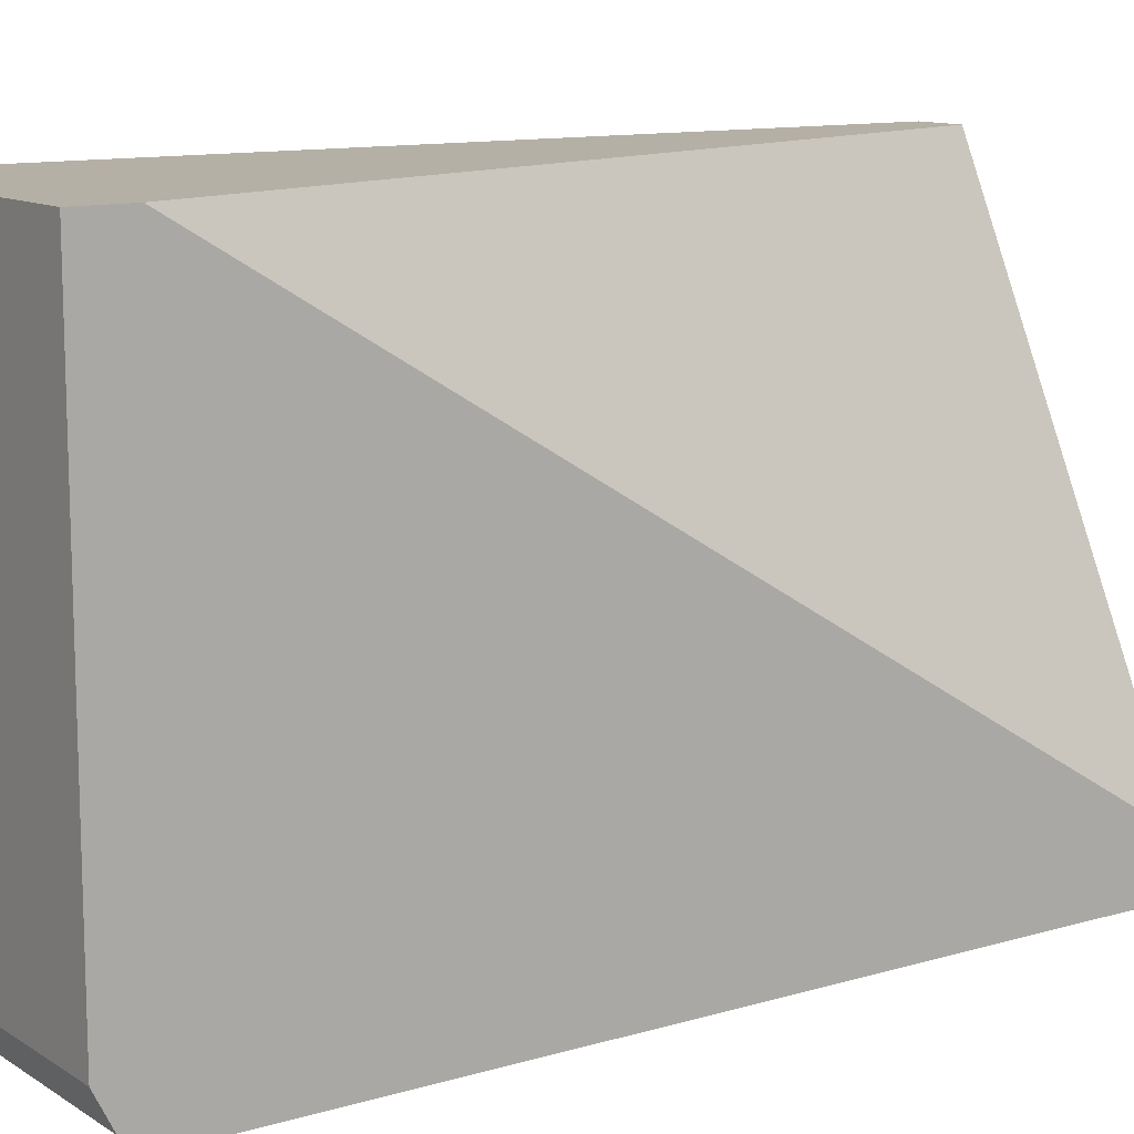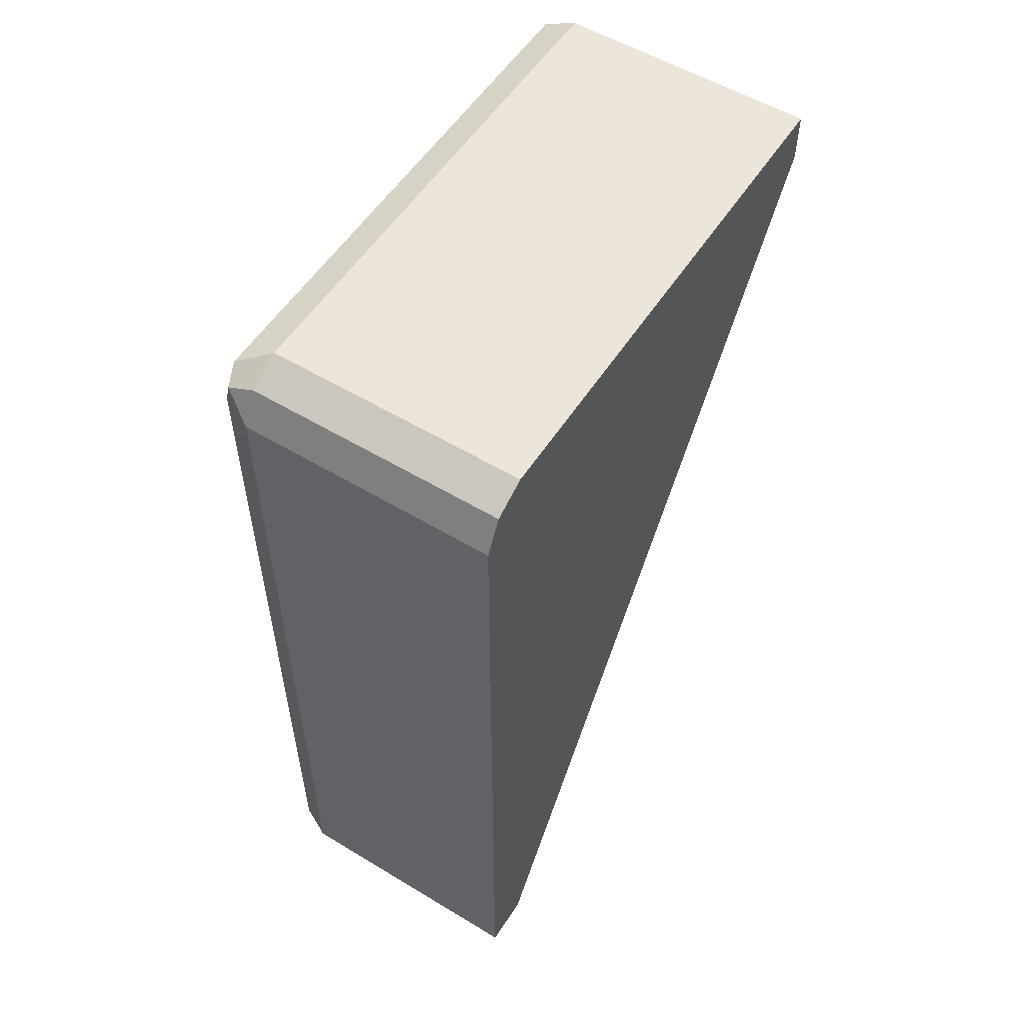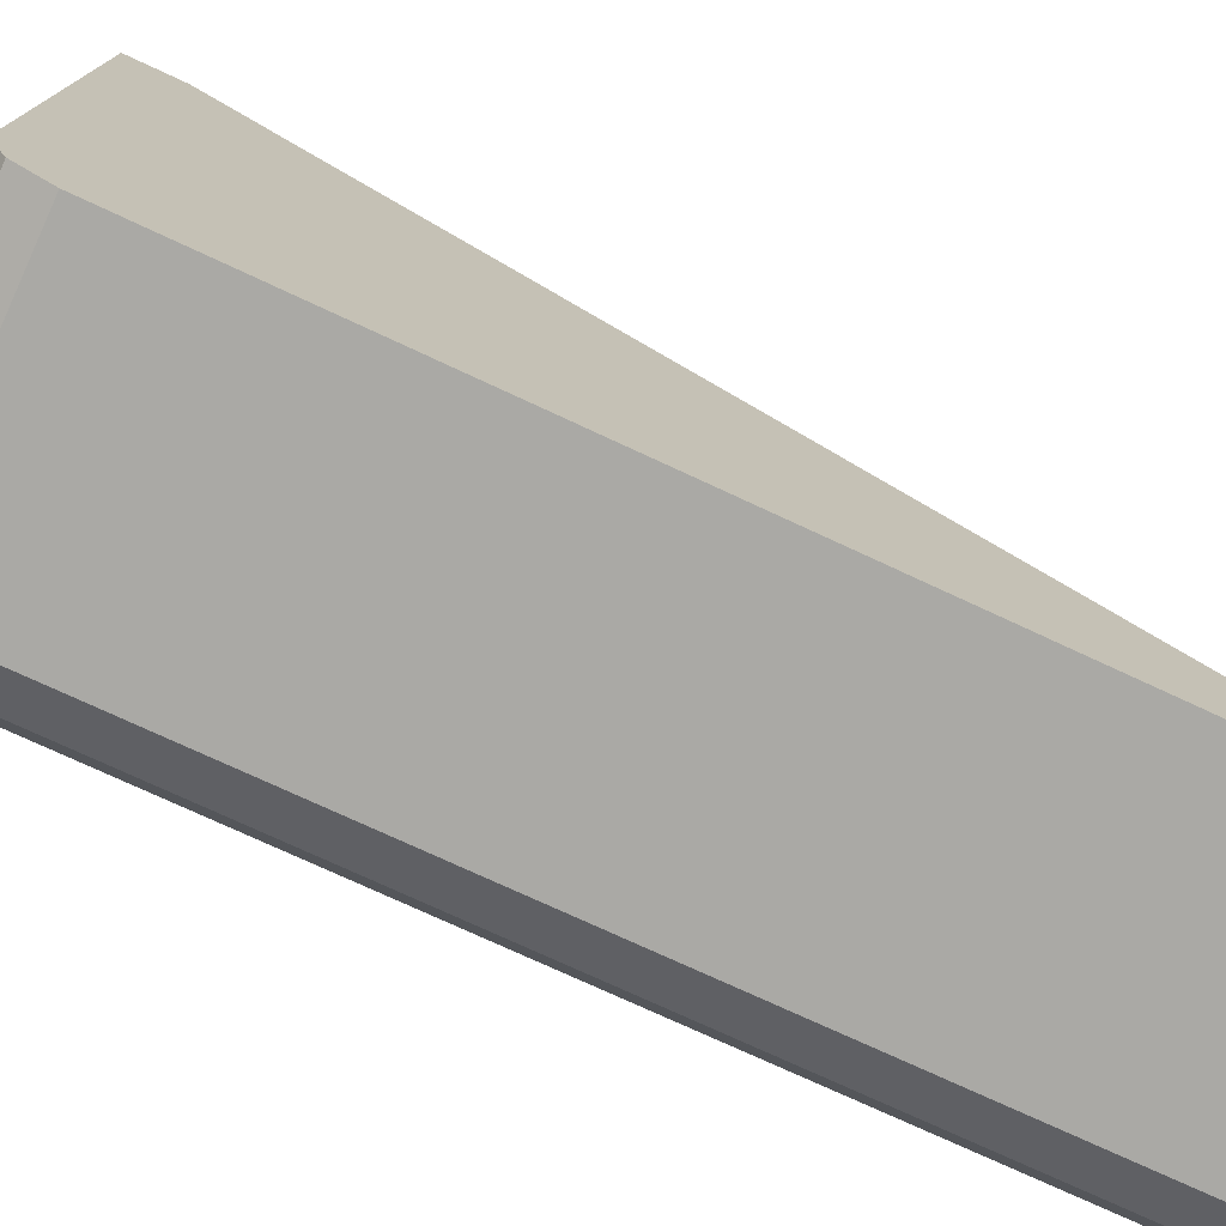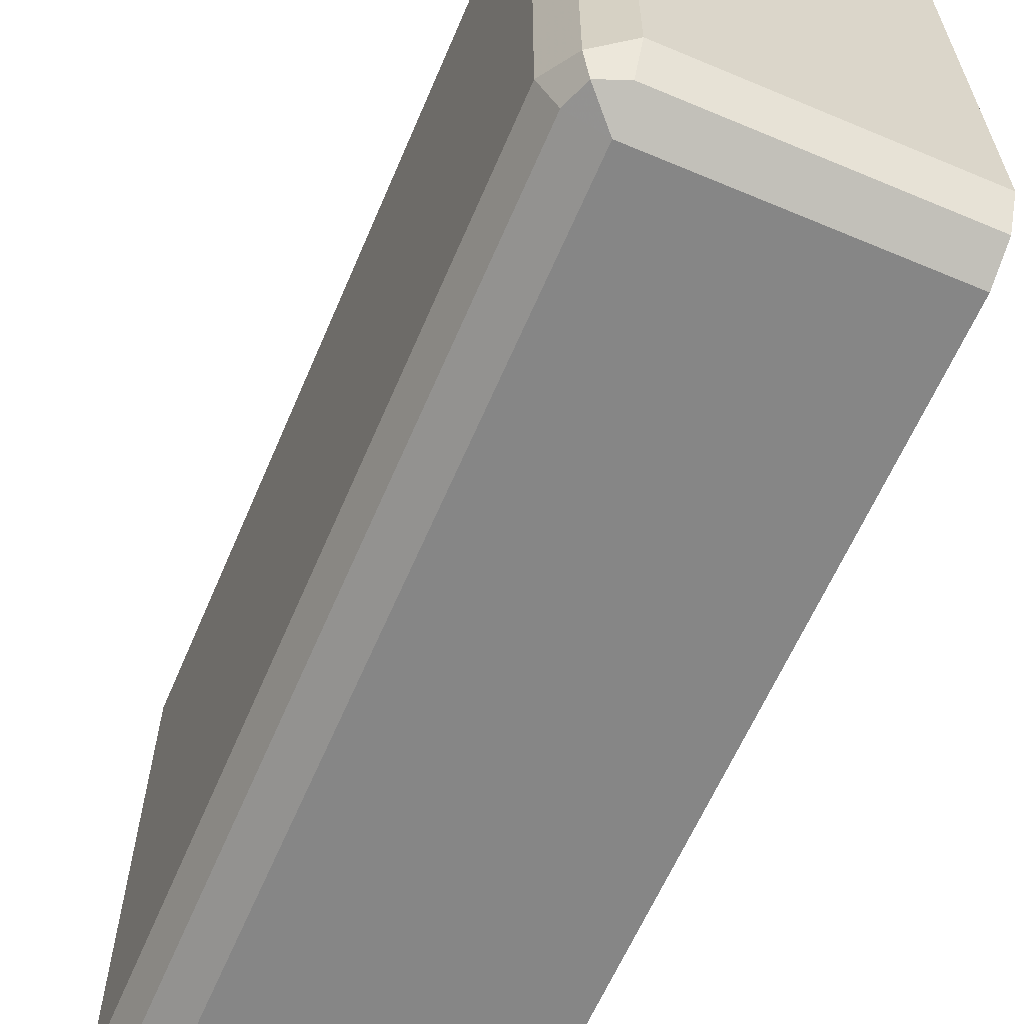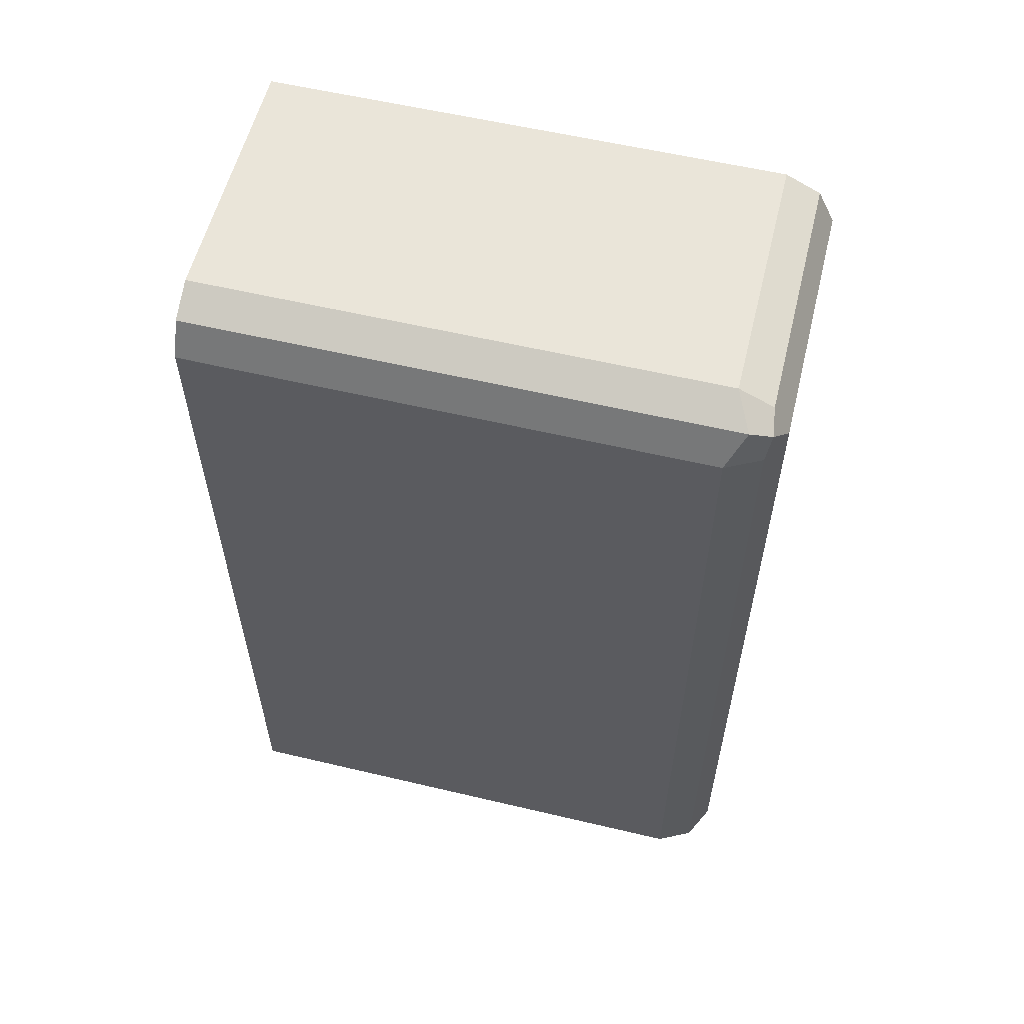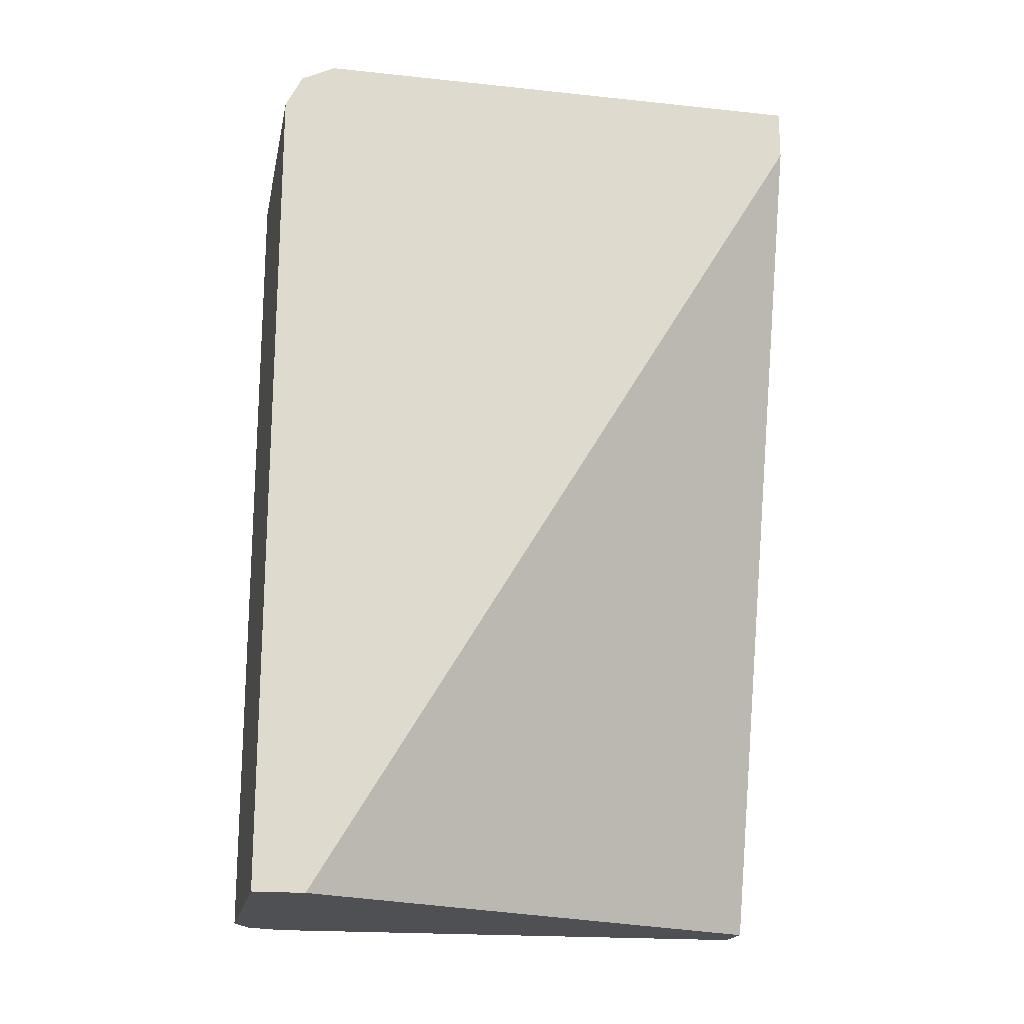
<metadata>
{"format":"obj","ext":"obj","renderer":"f3d","projection":"perspective","resolution":1024,"background":"white","views":[{"elev":11.7,"azim":55.0,"up":"+Y"},{"elev":55.3,"azim":32.4,"up":"+Z"},{"elev":-75.4,"azim":65.1,"up":"+Y"},{"elev":-62.0,"azim":-23.1,"up":"+Y"},{"elev":57.7,"azim":-76.2,"up":"+Z"},{"elev":-18.9,"azim":78.7,"up":"+Z"}]}
</metadata>
<code>
v -0.8519 -3.28e-05 -0.1217
v -0.8048 -3.28e-05 -0.1217
v -0.852 -3.28e-05 -0.1218
v -0.8519 -0.009364 -0.1217
v -0.8048 -0.09361 -0.1217
v -0.8048 -3.28e-05 -0.1311
v -0.8582 -3.28e-05 -0.1248
v -0.8519 -0.09361 -0.1217
v -0.8048 -0.09986 -0.1248
v -0.8048 -0.09361 -0.2857
v -0.8519 -3.28e-05 -0.2857
v -0.8613 -3.28e-05 -0.131
v -0.8613 -0.009364 -0.1311
v -0.8582 -0.09673 -0.1248
v -0.8566 -0.1006 -0.1264
v -0.8519 -0.09986 -0.1248
v -0.8048 -0.103 -0.1311
v -0.8048 -0.103 -0.2857
v -0.8613 -3.28e-05 -0.2857
v -0.8613 -3.28e-05 -0.1311
v -0.8613 -0.09361 -0.1311
v -0.8582 -0.09986 -0.1311
v -0.8519 -0.103 -0.1311
v -0.8519 -0.103 -0.2857
v -0.8613 -0.09361 -0.2857
v -0.8582 -0.09986 -0.2857
v -0.855 -0.1015 -0.2857
f 12 20 13
f 10 19 11
f 10 25 19
f 10 26 25
f 9 16 23
f 10 24 27
f 10 18 24
f 9 23 17
f 13 20 19
f 10 27 26
f 13 19 25
f 17 23 24
f 14 21 15
f 15 21 22
f 15 22 23
f 15 23 16
f 17 24 18
f 21 25 26
f 21 26 22
f 22 26 27
f 22 27 23
f 23 27 24
f 8 15 16
f 13 25 21
f 8 14 15
f 1 19 20
f 7 13 21
f 1 2 6
f 1 6 11
f 1 11 19
f 1 20 12
f 7 21 14
f 1 7 3
f 1 3 4
f 1 4 8
f 1 8 5
f 1 5 2
f 2 5 9
f 1 12 7
f 2 17 18
f 2 9 17
f 7 12 13
f 6 10 11
f 5 8 16
f 5 16 9
f 4 7 14
f 3 7 4
f 2 10 6
f 2 18 10
f 4 14 8

</code>
